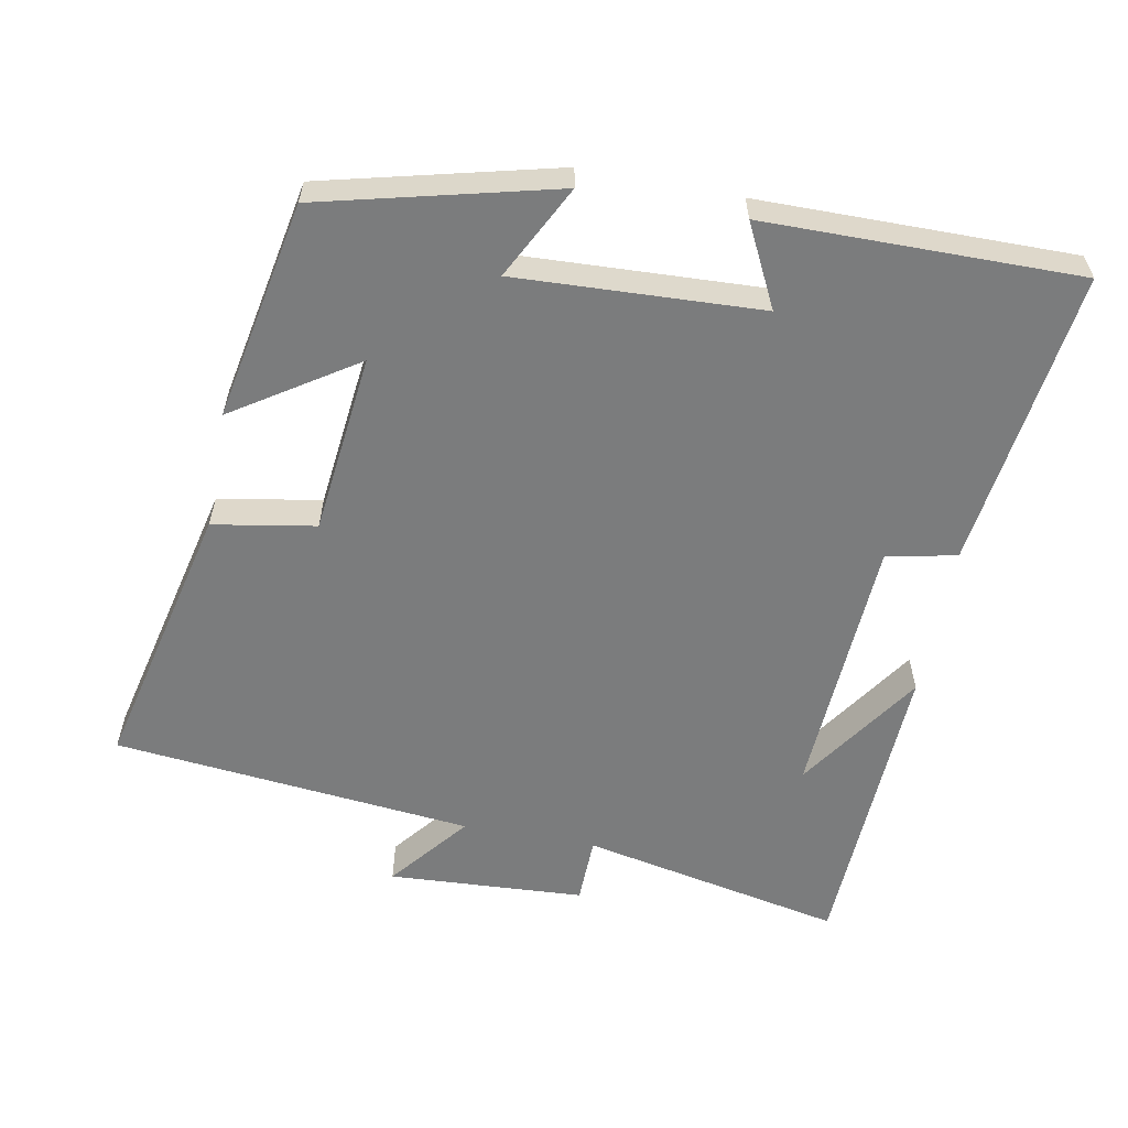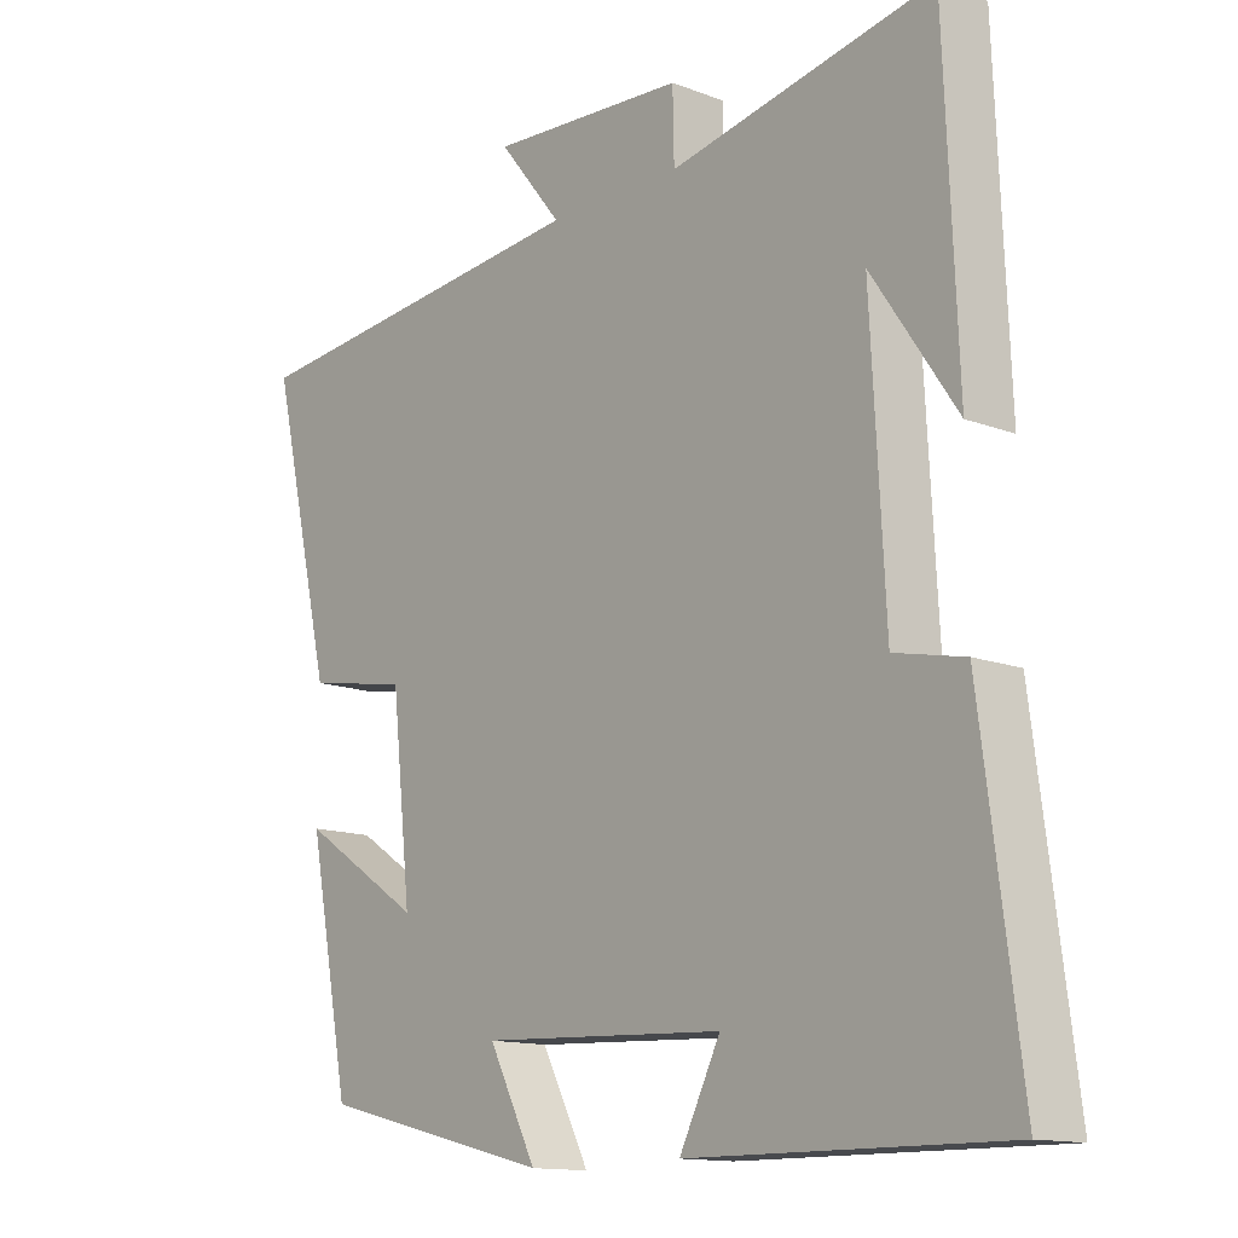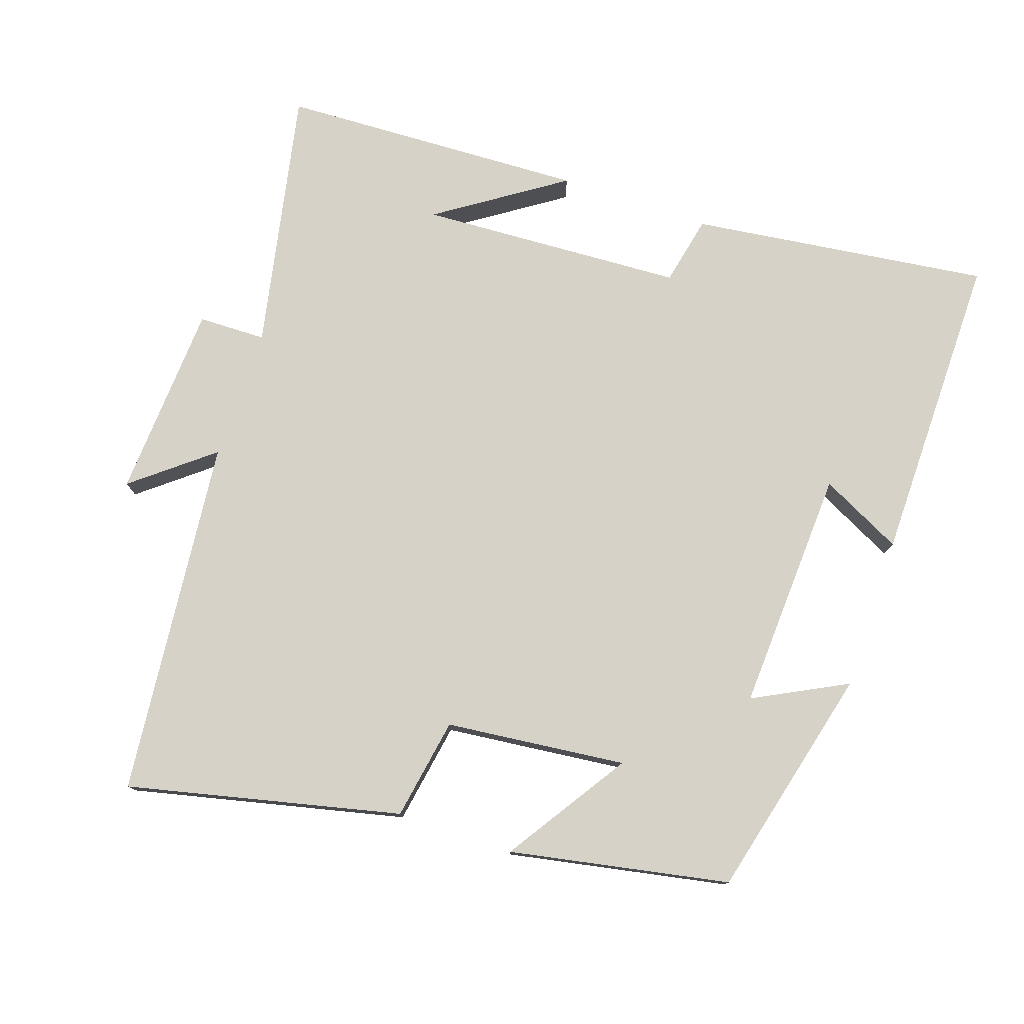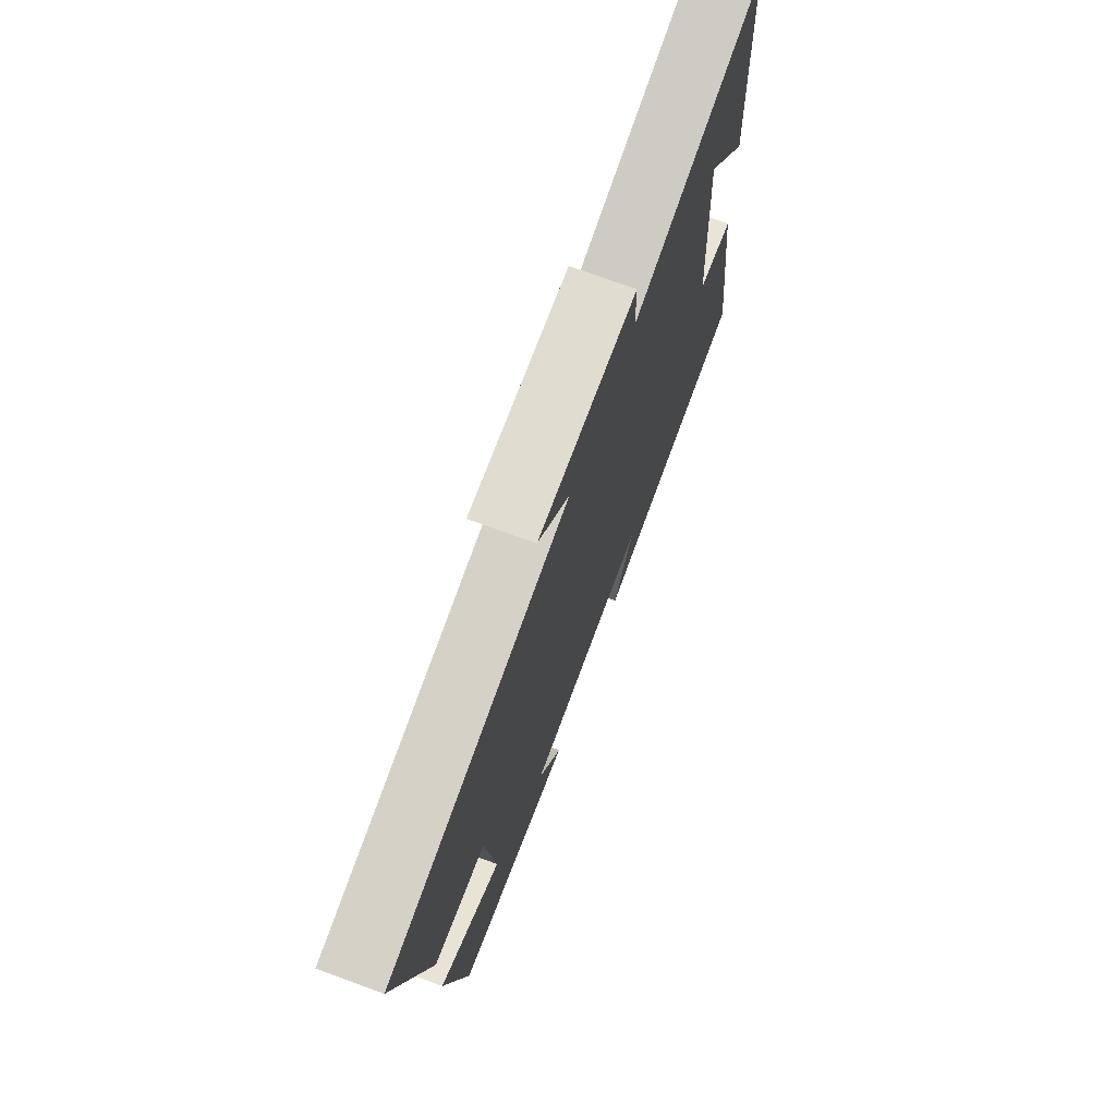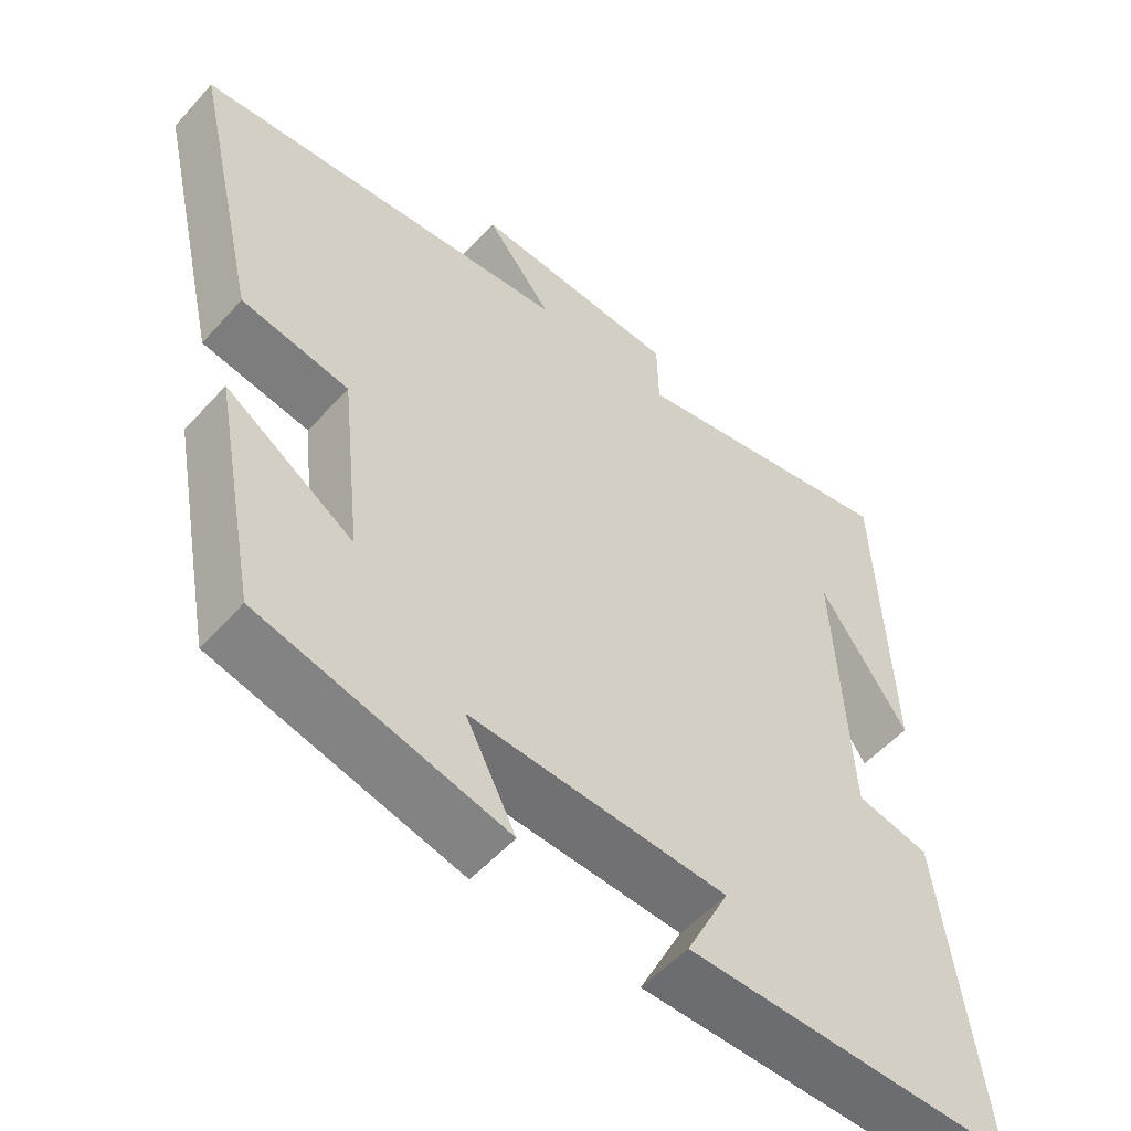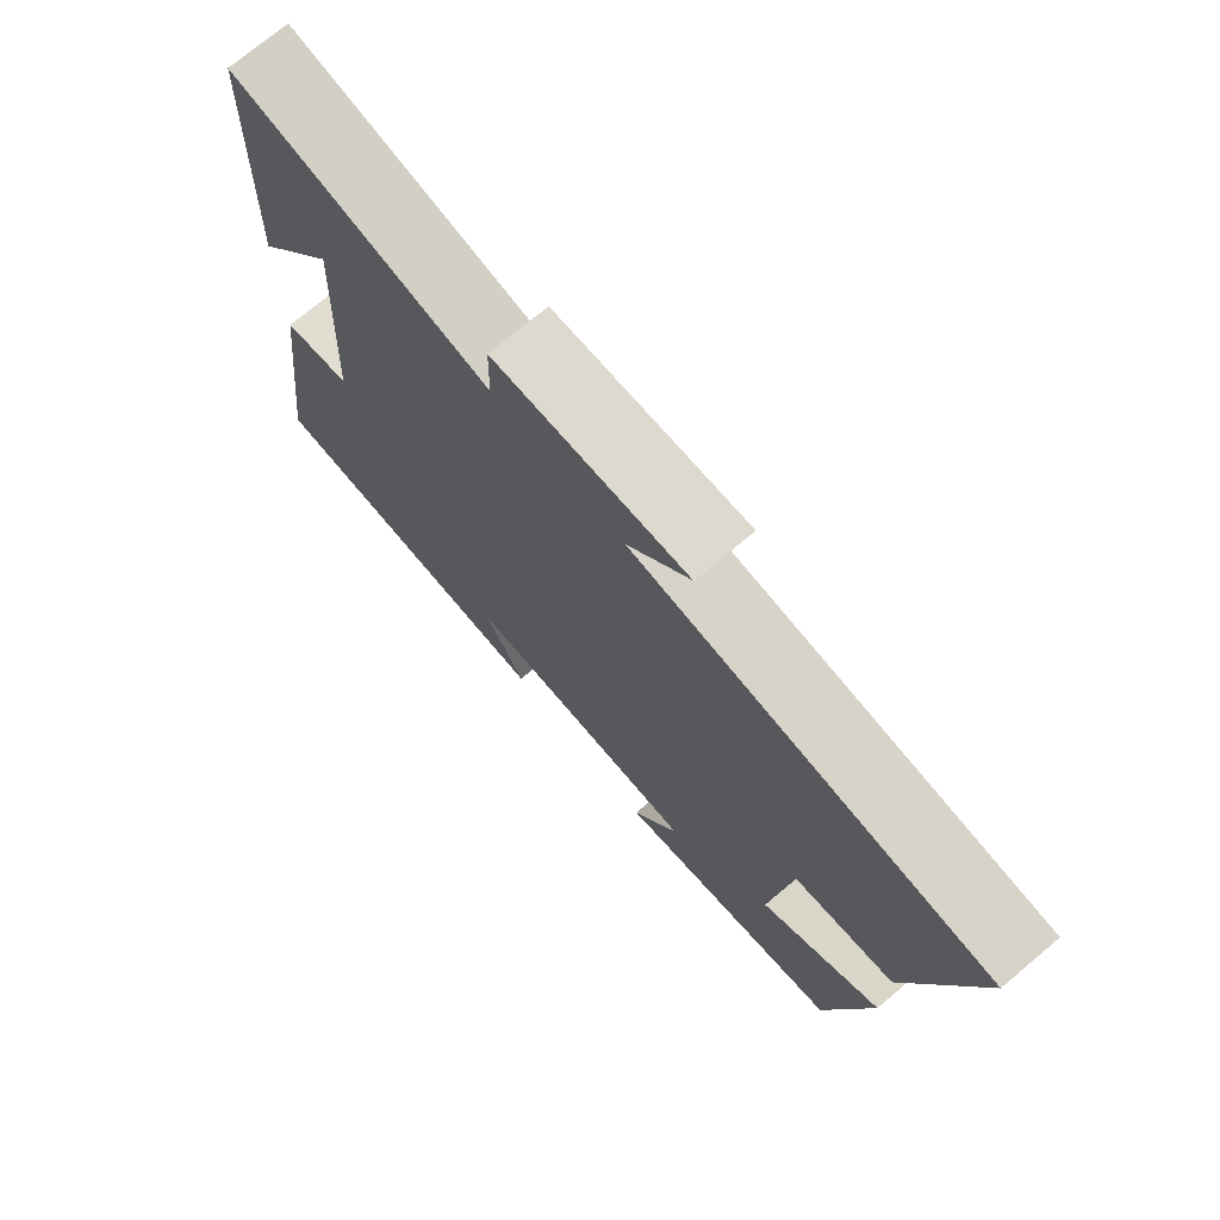
<metadata>
{"format":"obj","ext":"obj","renderer":"f3d","projection":"perspective","resolution":1024,"background":"white","views":[{"elev":-58.6,"azim":169.3,"up":"+Y"},{"elev":-13.4,"azim":-130.7,"up":"+Z"},{"elev":77.5,"azim":108.8,"up":"+Y"},{"elev":73.1,"azim":110.1,"up":"+Z"},{"elev":-53.8,"azim":139.1,"up":"+Z"},{"elev":73.5,"azim":50.0,"up":"+Z"}]}
</metadata>
<code>
v -0.555 0.07 -0.503
v -0.5 0.07 -0.079
v -0.401 0.07 -0.058
v -0.381 0.07 0.318
v -0.5 0.07 0.141
v -0.482 0.07 0.576
v -0.11 0.07 0.5
v -0.108 0.07 0.596
v 0.17 0.07 0.612
v 0.08 0.07 0.5
v 0.59 0.07 0.448
v 0.5 0.07 0.061
v 0.355 0.07 0.036
v 0.327 0.07 -0.22
v 0.5 0.07 -0.107
v 0.44 0.07 -0.418
v 0.109 0.07 -0.5
v 0.177 0.07 -0.368
v -0.169 0.07 -0.384
v -0.111 0.07 -0.5
v -0.555 0 -0.503
v -0.5 0 -0.079
v -0.401 0 -0.058
v -0.381 0 0.318
v -0.5 0 0.141
v -0.482 0 0.576
v -0.11 0 0.5
v -0.108 0 0.596
v 0.17 0 0.612
v 0.08 0 0.5
v 0.59 0 0.448
v 0.5 0 0.061
v 0.355 0 0.036
v 0.327 0 -0.22
v 0.5 0 -0.107
v 0.44 0 -0.418
v 0.109 0 -0.5
v 0.177 0 -0.368
v -0.169 0 -0.384
v -0.111 0 -0.5
f 19 20 1 2
f 18 19 2 3
f 15 16 17 18
f 14 15 18
f 13 14 18 3
f 10 11 12 13
f 10 13 3 4
f 7 8 9 10
f 7 10 4
f 6 7 4
f 4 5 6
f 22 21 40 39
f 23 22 39 38
f 38 37 36 35
f 38 35 34
f 23 38 34 33
f 33 32 31 30
f 24 23 33 30
f 30 29 28 27
f 24 30 27
f 24 27 26
f 26 25 24
f 1 21 22 2
f 2 22 23 3
f 3 23 24 4
f 4 24 25 5
f 5 25 26 6
f 6 26 27 7
f 7 27 28 8
f 8 28 29 9
f 9 29 30 10
f 10 30 31 11
f 11 31 32 12
f 12 32 33 13
f 13 33 34 14
f 14 34 35 15
f 15 35 36 16
f 16 36 37 17
f 17 37 38 18
f 18 38 39 19
f 19 39 40 20
f 20 40 21 1

</code>
